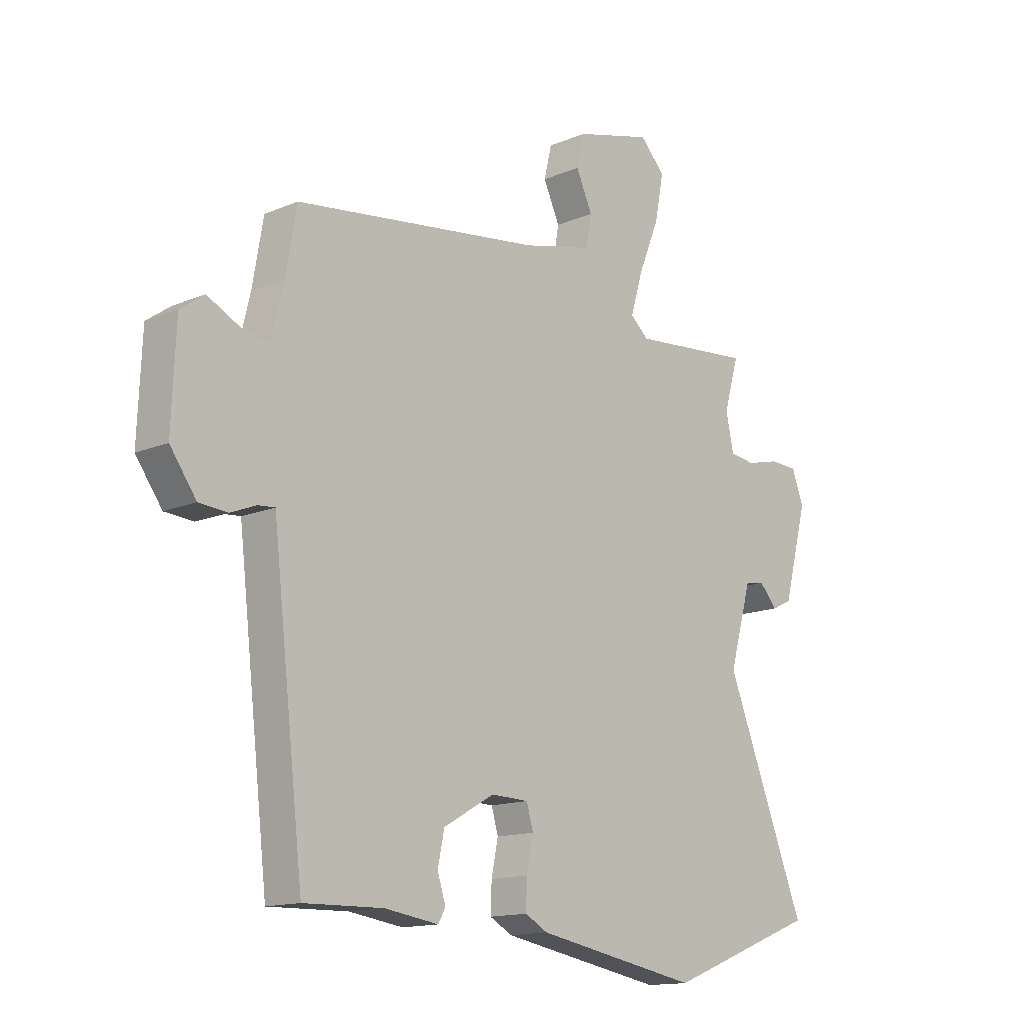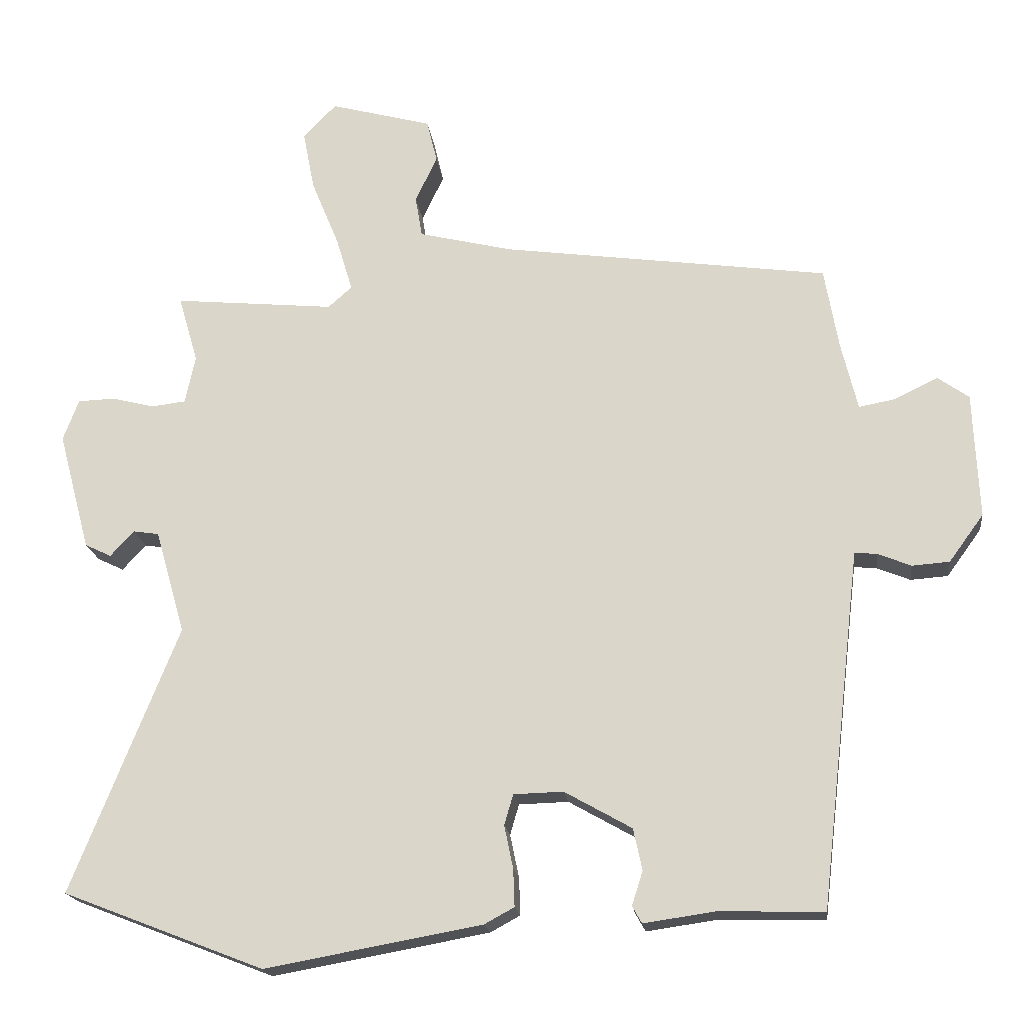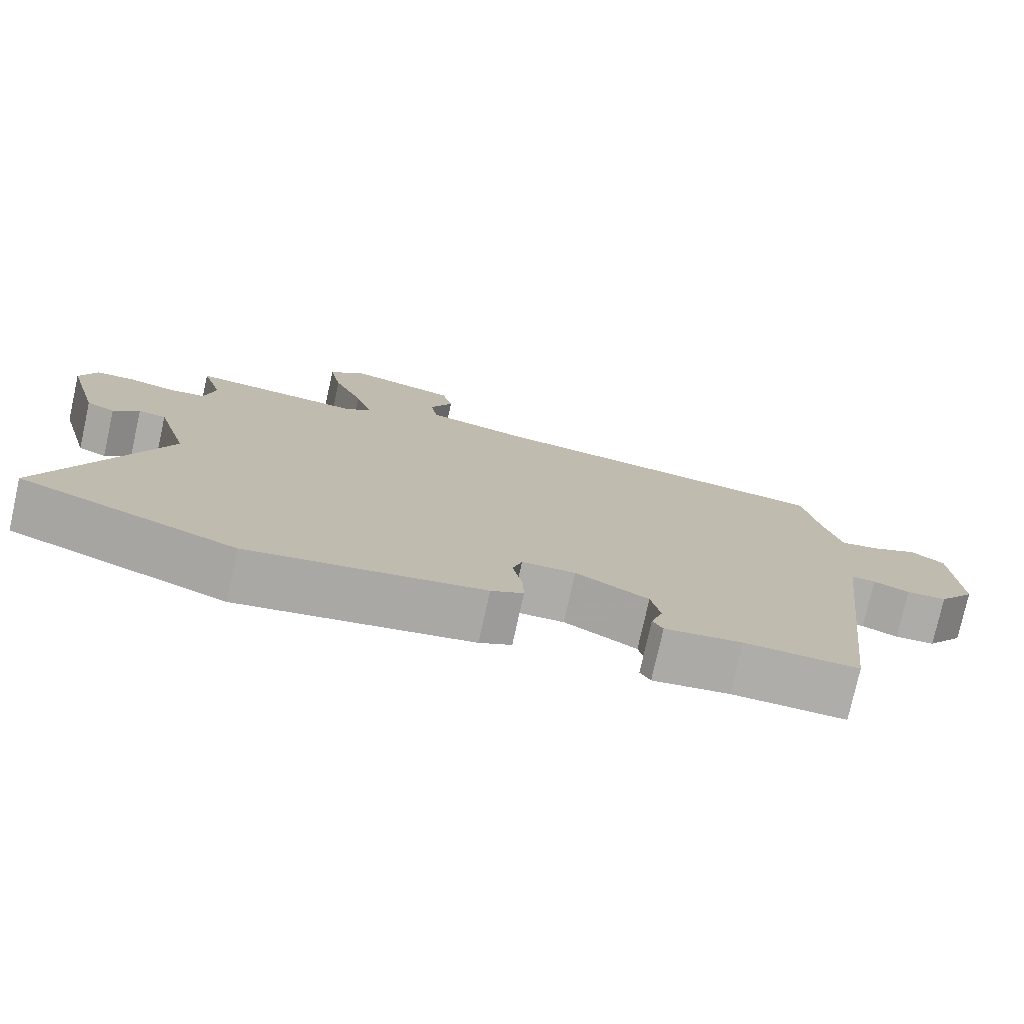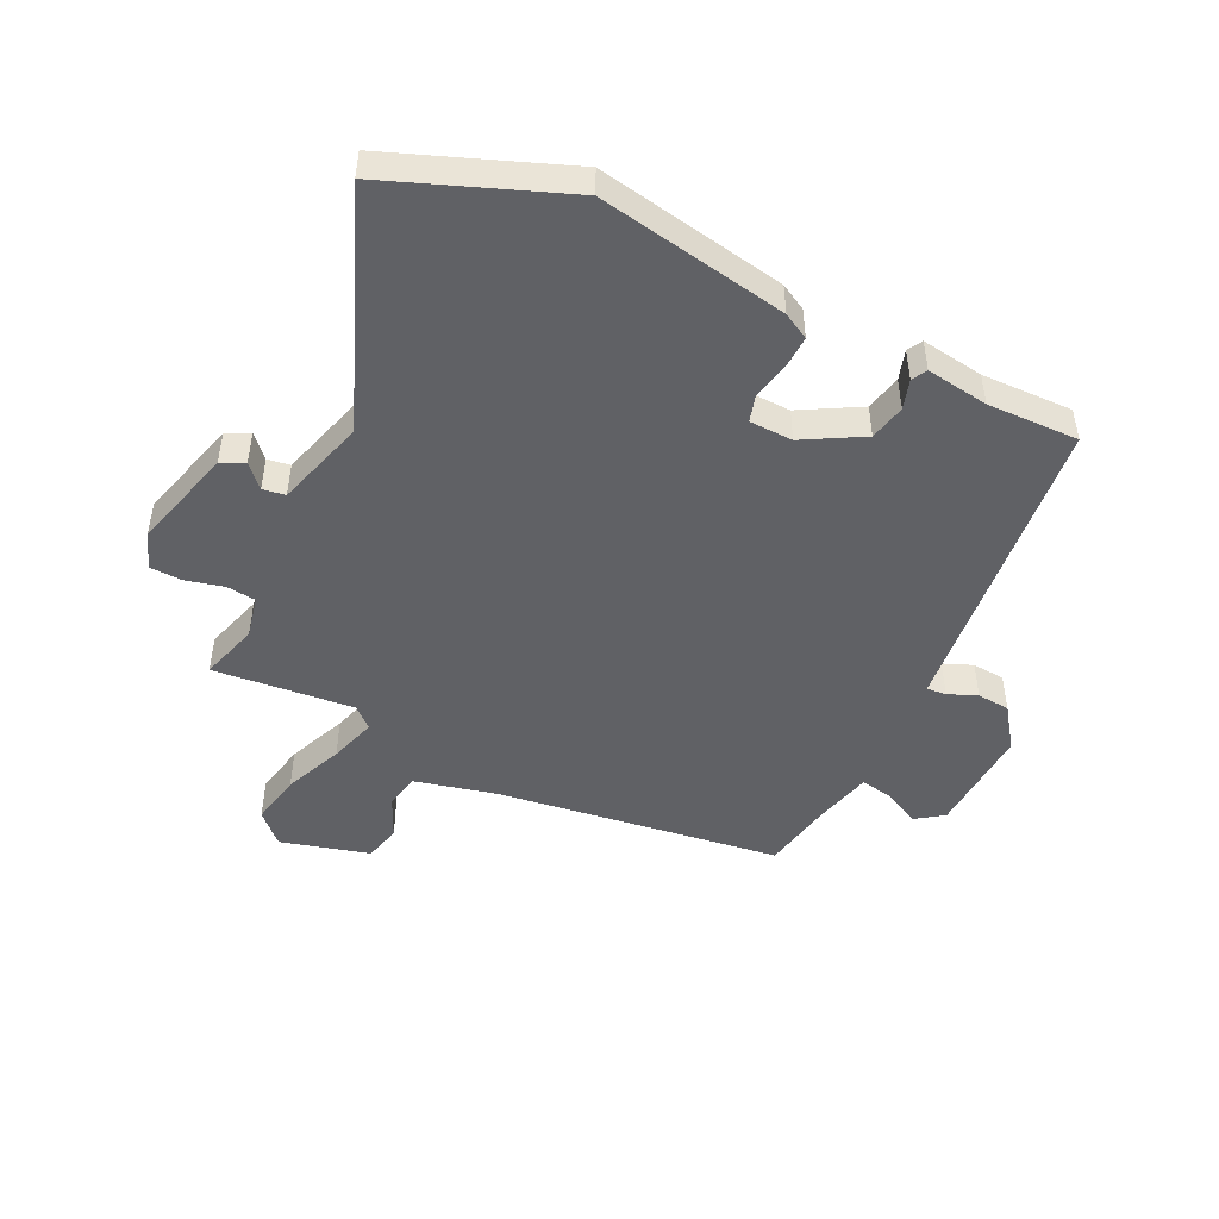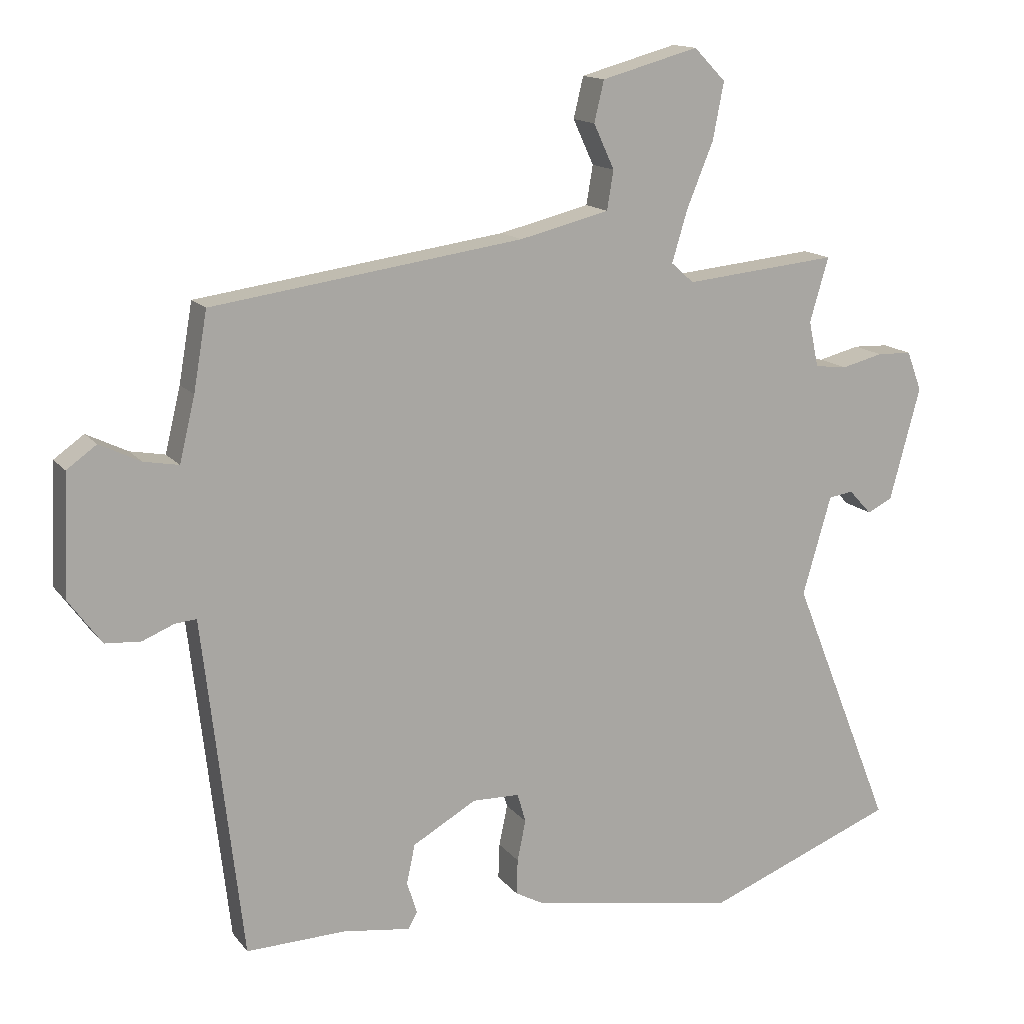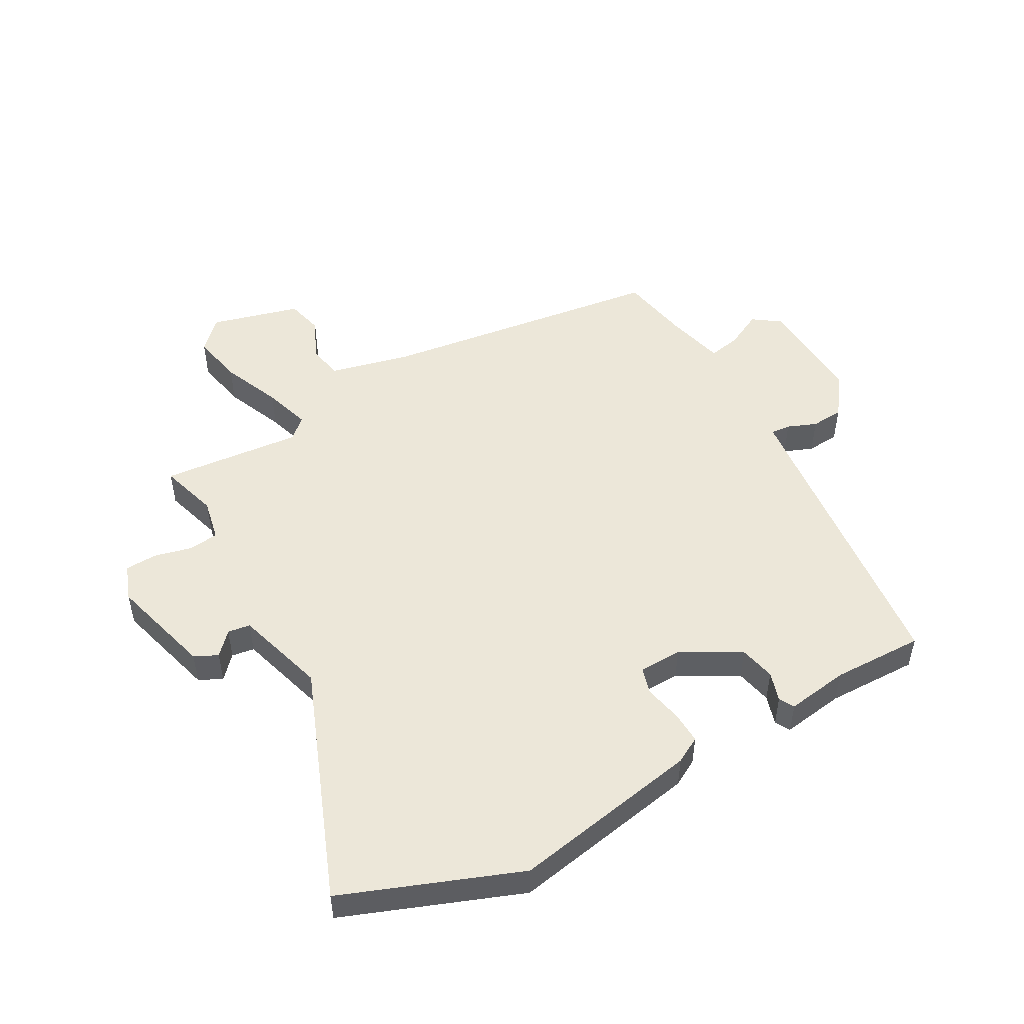
<metadata>
{"format":"obj","ext":"obj","renderer":"f3d","projection":"perspective","resolution":1024,"background":"white","views":[{"elev":-14.4,"azim":-47.4,"up":"+Z"},{"elev":-18.8,"azim":-173.0,"up":"+Z"},{"elev":-77.1,"azim":167.5,"up":"+Z"},{"elev":-47.7,"azim":154.0,"up":"+Y"},{"elev":14.5,"azim":-24.1,"up":"+Z"},{"elev":50.0,"azim":150.5,"up":"+Y"}]}
</metadata>
<code>
v 0.493 0.07 0.479
v 0.464 0.07 0.38
v 0.479 0.07 0.309
v 0.529 0.07 0.303
v 0.593 0.07 0.319
v 0.647 0.07 0.317
v 0.67 0.07 0.256
v 0.623 0.07 0.081
v 0.584 0.07 0.062
v 0.549 0.07 0.1
v 0.511 0.07 0.094
v 0.467 0.07 -0.059
v 0.624 0.07 -0.452
v 0.328 0.07 -0.567
v 0.009 0.07 -0.51
v -0.035 0.07 -0.486
v -0.033 0.07 -0.431
v -0.02 0.07 -0.368
v -0.033 0.07 -0.323
v -0.106 0.07 -0.321
v -0.205 0.07 -0.377
v -0.218 0.07 -0.438
v -0.202 0.07 -0.488
v -0.216 0.07 -0.513
v -0.321 0.07 -0.498
v -0.475 0.07 -0.502
v -0.529 0.07 -0.036
v -0.536 0.07 0.023
v -0.569 0.07 0.02
v -0.618 0.07 0
v -0.673 0.07 0.004
v -0.724 0.07 0.074
v -0.716 0.07 0.259
v -0.67 0.07 0.292
v -0.607 0.07 0.261
v -0.553 0.07 0.251
v -0.529 0.07 0.35
v -0.508 0.07 0.471
v -0.028 0.07 0.538
v 0.111 0.07 0.572
v 0.121 0.07 0.632
v 0.089 0.07 0.701
v 0.104 0.07 0.764
v 0.254 0.07 0.805
v 0.303 0.07 0.755
v 0.286 0.07 0.667
v 0.245 0.07 0.567
v 0.221 0.07 0.487
v 0.256 0.07 0.456
v 0.493 0 0.479
v 0.464 0 0.38
v 0.479 0 0.309
v 0.529 0 0.303
v 0.593 0 0.319
v 0.647 0 0.317
v 0.67 0 0.256
v 0.623 0 0.081
v 0.584 0 0.062
v 0.549 0 0.1
v 0.511 0 0.094
v 0.467 0 -0.059
v 0.624 0 -0.452
v 0.328 0 -0.567
v 0.009 0 -0.51
v -0.035 0 -0.486
v -0.033 0 -0.431
v -0.02 0 -0.368
v -0.033 0 -0.323
v -0.106 0 -0.321
v -0.205 0 -0.377
v -0.218 0 -0.438
v -0.202 0 -0.488
v -0.216 0 -0.513
v -0.321 0 -0.498
v -0.475 0 -0.502
v -0.529 0 -0.036
v -0.536 0 0.023
v -0.569 0 0.02
v -0.618 0 0
v -0.673 0 0.004
v -0.724 0 0.074
v -0.716 0 0.259
v -0.67 0 0.292
v -0.607 0 0.261
v -0.553 0 0.251
v -0.529 0 0.35
v -0.508 0 0.471
v -0.028 0 0.538
v 0.111 0 0.572
v 0.121 0 0.632
v 0.089 0 0.701
v 0.104 0 0.764
v 0.254 0 0.805
v 0.303 0 0.755
v 0.286 0 0.667
v 0.245 0 0.567
v 0.221 0 0.487
v 0.256 0 0.456
f 45 46 47
f 44 45 47
f 43 44 47
f 42 43 47
f 41 42 47
f 40 41 47 48
f 39 40 48 49
f 37 38 39 49
f 33 34 35
f 32 33 35
f 31 32 35
f 30 31 35
f 29 30 35
f 28 29 35 36
f 49 1 2
f 37 49 2
f 36 37 2
f 28 36 2
f 27 28 2
f 22 23 24 25
f 25 26 27
f 22 25 27
f 21 22 27
f 16 17 18
f 15 16 18
f 14 15 18
f 13 14 18
f 12 13 18
f 11 12 18 19
f 8 9 10
f 7 8 10
f 6 7 10
f 5 6 10
f 4 5 10
f 3 4 10 11
f 2 3 11
f 27 2 11
f 21 27 11
f 20 21 11
f 11 19 20
f 96 95 94
f 96 94 93
f 96 93 92
f 96 92 91
f 96 91 90
f 97 96 90 89
f 98 97 89 88
f 98 88 87 86
f 84 83 82
f 84 82 81
f 84 81 80
f 84 80 79
f 84 79 78
f 85 84 78 77
f 51 50 98
f 51 98 86
f 51 86 85
f 51 85 77
f 51 77 76
f 74 73 72 71
f 76 75 74
f 76 74 71
f 76 71 70
f 67 66 65
f 67 65 64
f 67 64 63
f 67 63 62
f 67 62 61
f 68 67 61 60
f 59 58 57
f 59 57 56
f 59 56 55
f 59 55 54
f 59 54 53
f 60 59 53 52
f 60 52 51
f 60 51 76
f 60 76 70
f 60 70 69
f 69 68 60
f 1 50 51 2
f 2 51 52 3
f 3 52 53 4
f 4 53 54 5
f 5 54 55 6
f 6 55 56 7
f 7 56 57 8
f 8 57 58 9
f 9 58 59 10
f 10 59 60 11
f 11 60 61 12
f 12 61 62 13
f 13 62 63 14
f 14 63 64 15
f 15 64 65 16
f 16 65 66 17
f 17 66 67 18
f 18 67 68 19
f 19 68 69 20
f 20 69 70 21
f 21 70 71 22
f 22 71 72 23
f 23 72 73 24
f 24 73 74 25
f 25 74 75 26
f 26 75 76 27
f 27 76 77 28
f 28 77 78 29
f 29 78 79 30
f 30 79 80 31
f 31 80 81 32
f 32 81 82 33
f 33 82 83 34
f 34 83 84 35
f 35 84 85 36
f 36 85 86 37
f 37 86 87 38
f 38 87 88 39
f 39 88 89 40
f 40 89 90 41
f 41 90 91 42
f 42 91 92 43
f 43 92 93 44
f 44 93 94 45
f 45 94 95 46
f 46 95 96 47
f 47 96 97 48
f 48 97 98 49
f 49 98 50 1

</code>
